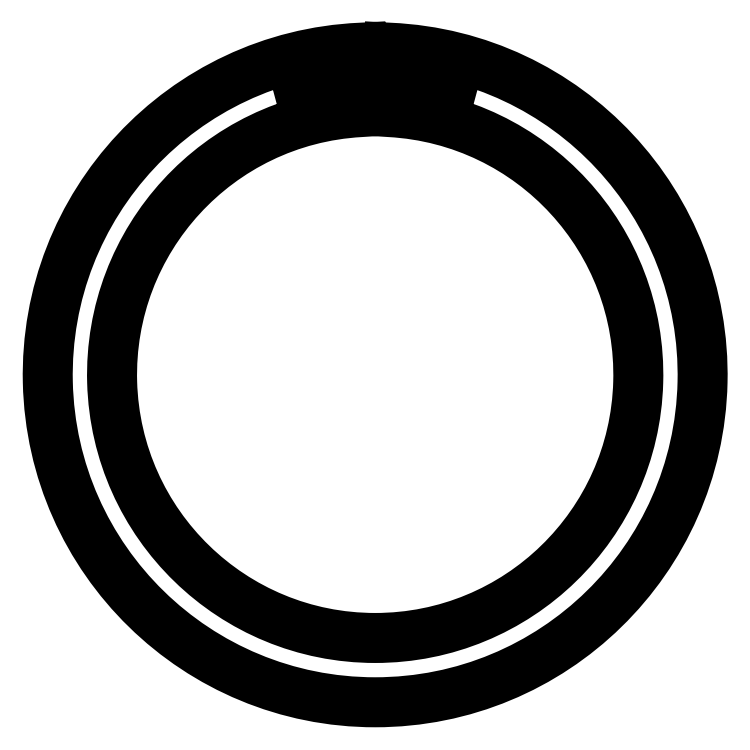
<metadata>
{"format":"dxf","ext":"dxf","renderer":"ezdxf+matplotlib","layout":"modelspace","background":"white","min_lineweight":24,"dpi":150}
</metadata>
<code>
0
SECTION
2
ENTITIES
0
LWPOLYLINE
8
0
90
16
70
1
43
0
10
-32.59
20
134.1
42
-0.04605
10
-7.5
20
137.8
10
-7.5
20
132.8
42
35.44
10
7.5
20
132.8
10
7.5
20
137.8
42
-0.04605
10
32.59
20
134.1
42
0.4074
10
36.56
20
136.4
10
40.68
20
151.8
42
0.4204
10
38.28
20
155.9
42
0.04855
10
7.5
20
160.3
10
7.5
20
165.3
42
-44.11
10
-7.5
20
165.3
10
-7.5
20
160.3
42
0.04855
10
-38.28
20
155.9
42
0.4204
10
-40.68
20
151.8
10
-36.56
20
136.4
42
0.4074
0
ENDSEC
0
EOF

</code>
